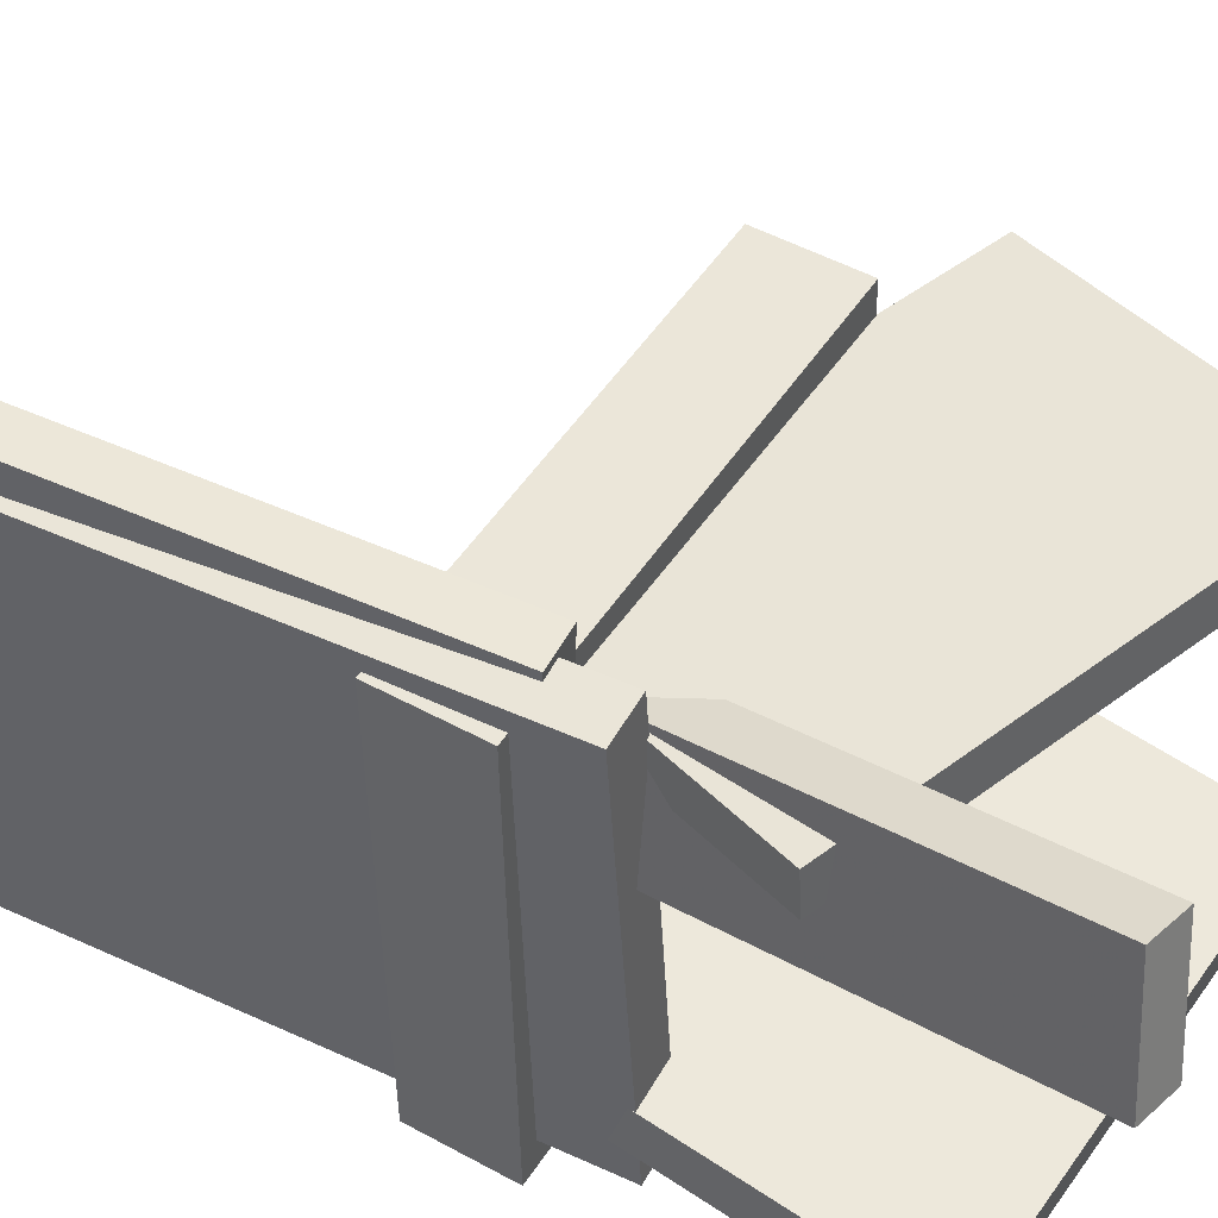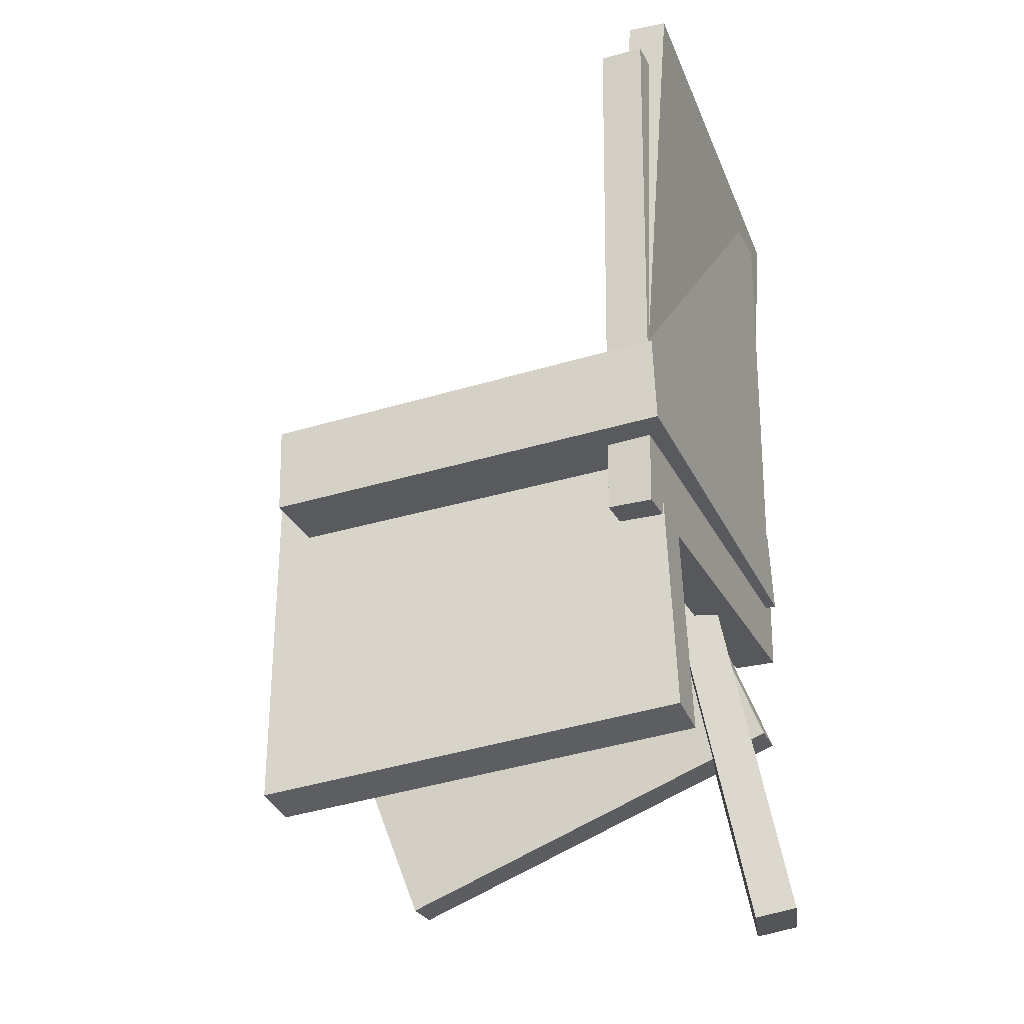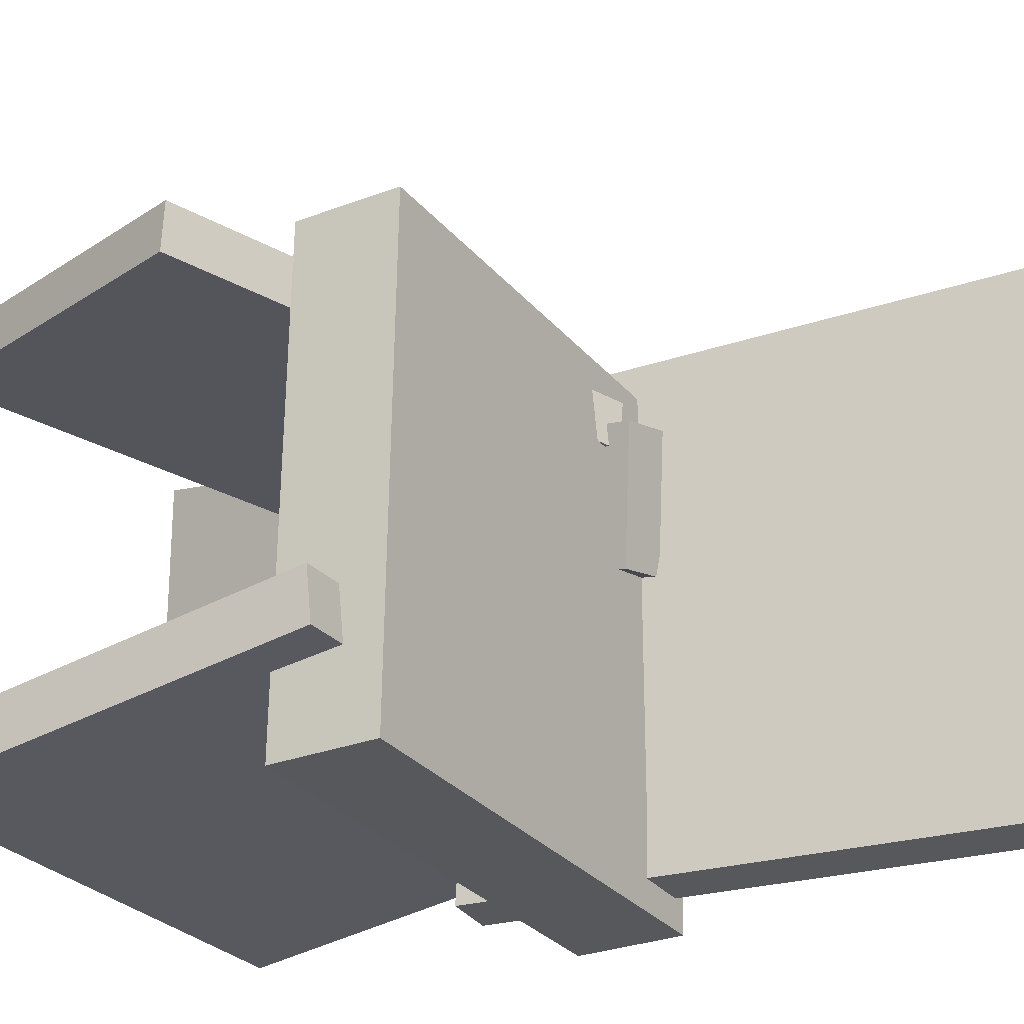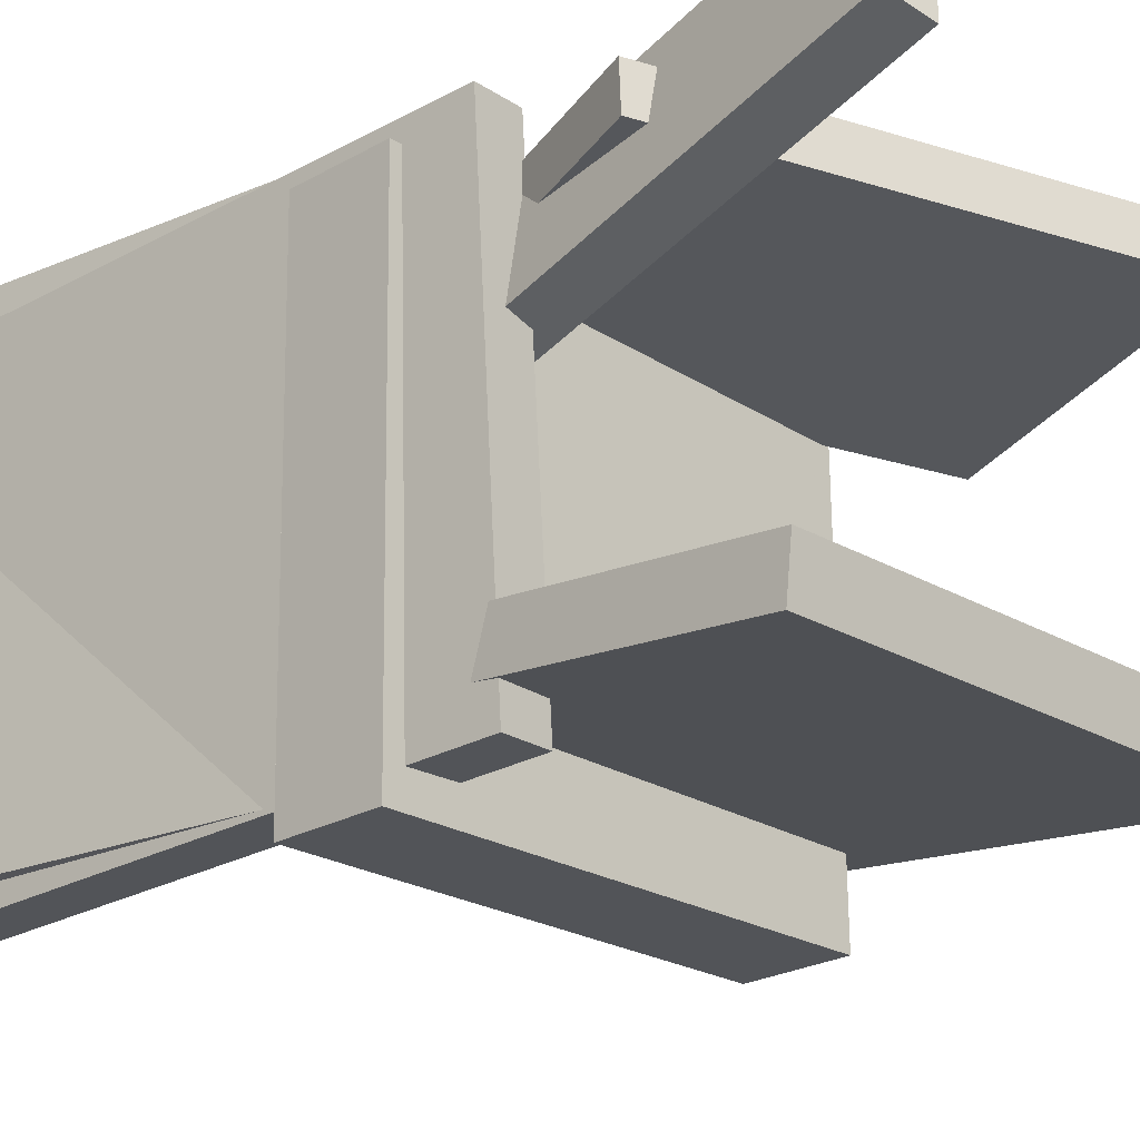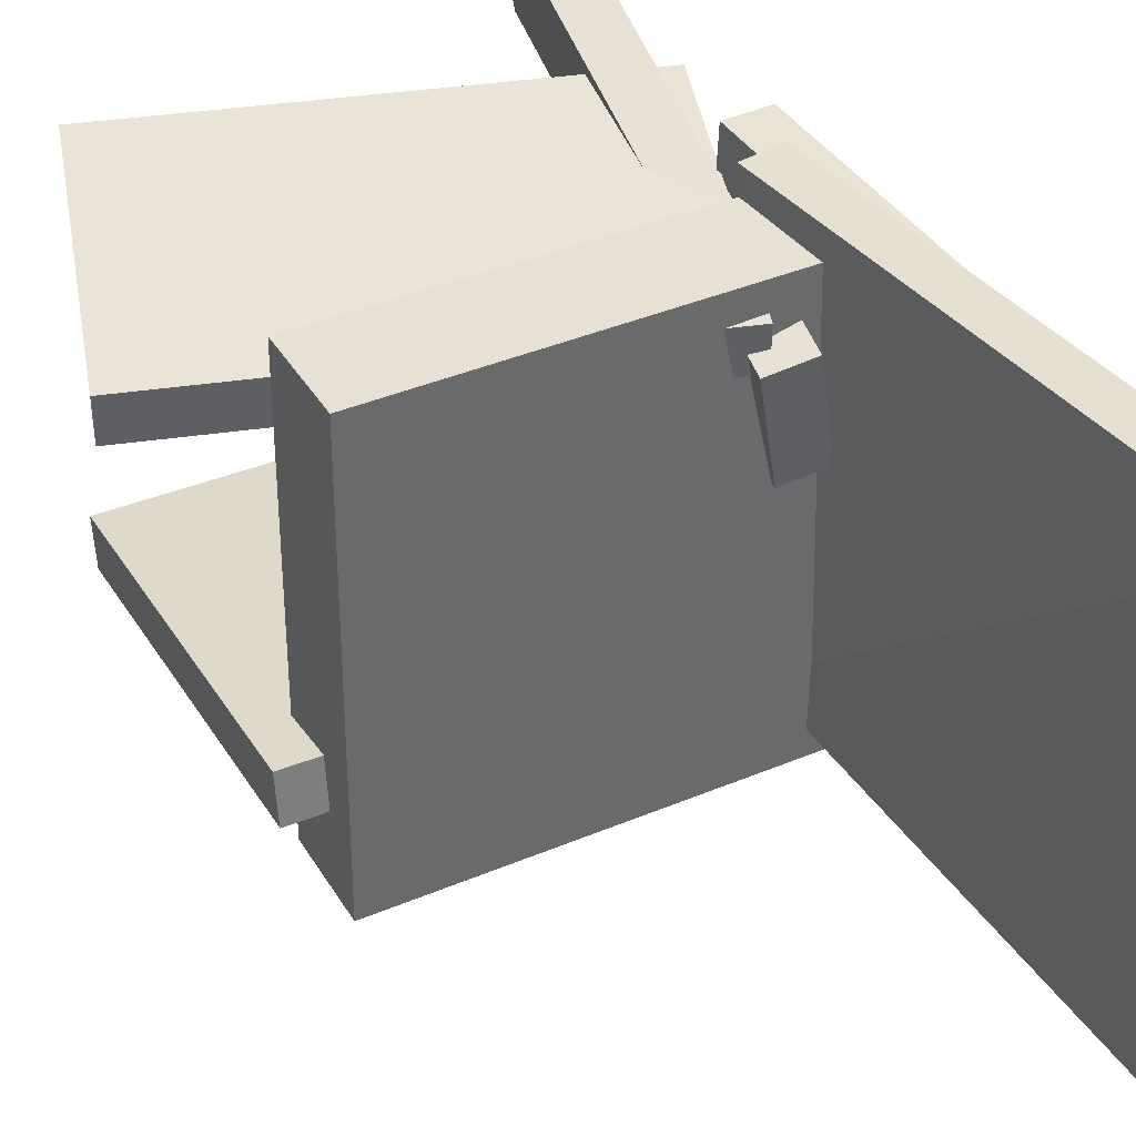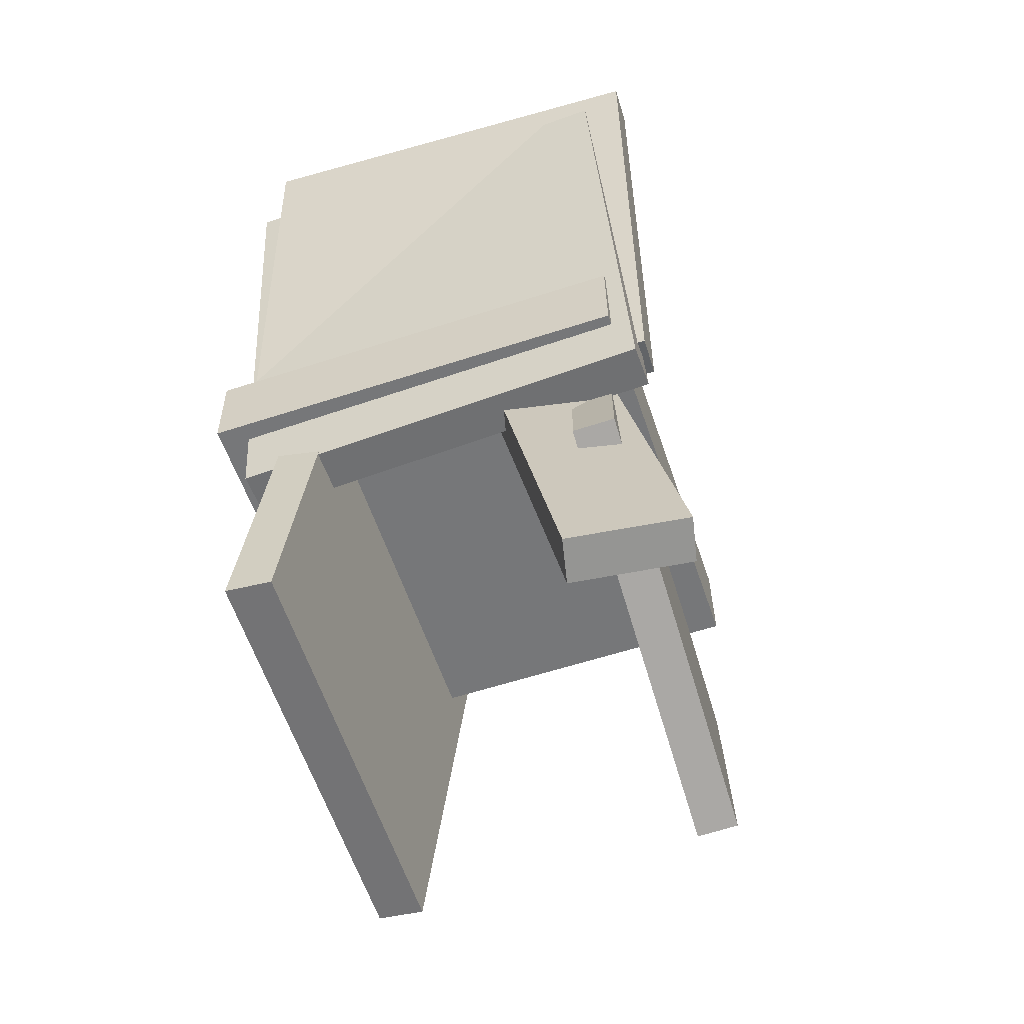
<metadata>
{"format":"obj","ext":"obj","renderer":"f3d","projection":"perspective","resolution":1024,"background":"white","views":[{"elev":49.9,"azim":-59.7,"up":"+Z"},{"elev":-31.5,"azim":-157.9,"up":"+Y"},{"elev":-29.1,"azim":119.7,"up":"+Z"},{"elev":-22.0,"azim":-47.8,"up":"+Z"},{"elev":38.1,"azim":150.5,"up":"+Z"},{"elev":-55.3,"azim":-71.1,"up":"+Y"}]}
</metadata>
<code>
v -0.1029 0.01141 0.02167
v -0.1388 0.01831 0.02963
v -0.07802 0.02926 0.1183
v -0.114 0.03616 0.1263
v -0.1629 -0.4082 0.1146
v -0.1988 -0.4013 0.1225
v -0.138 -0.3904 0.2113
v -0.174 -0.3835 0.2192
f 1.0 7.0 5.0
f 1.0 3.0 7.0
f 1.0 4.0 3.0
f 1.0 2.0 4.0
f 3.0 8.0 7.0
f 3.0 4.0 8.0
f 5.0 7.0 8.0
f 5.0 8.0 6.0
f 1.0 5.0 6.0
f 1.0 6.0 2.0
f 2.0 6.0 8.0
f 2.0 8.0 4.0
v -0.19 0.3538 -0.2033
v -0.1943 0.3727 0.1632
v -0.1514 0.3551 -0.2029
v -0.1558 0.374 0.1636
v -0.174 -0.1388 -0.1777
v -0.1783 -0.1199 0.1888
v -0.1354 -0.1375 -0.1773
v -0.1398 -0.1186 0.1892
f 9.0 15.0 13.0
f 9.0 11.0 15.0
f 9.0 12.0 11.0
f 9.0 10.0 12.0
f 11.0 16.0 15.0
f 11.0 12.0 16.0
f 13.0 15.0 16.0
f 13.0 16.0 14.0
f 9.0 13.0 14.0
f 9.0 14.0 10.0
f 10.0 14.0 16.0
f 10.0 16.0 12.0
v -0.1914 -0.07543 -0.2056
v -0.189 -0.06817 0.1695
v -0.1893 0.003794 -0.2071
v -0.187 0.01105 0.168
v 0.1688 -0.08466 -0.2077
v 0.1711 -0.0774 0.1675
v 0.1708 -0.005438 -0.2092
v 0.1731 0.001819 0.1659
f 17.0 23.0 21.0
f 17.0 19.0 23.0
f 17.0 20.0 19.0
f 17.0 18.0 20.0
f 19.0 24.0 23.0
f 19.0 20.0 24.0
f 21.0 23.0 24.0
f 21.0 24.0 22.0
f 17.0 21.0 22.0
f 17.0 22.0 18.0
f 18.0 22.0 24.0
f 18.0 24.0 20.0
v -0.09426 0.01408 0.1073
v -0.1787 -0.2231 0.1289
v -0.0929 0.01688 0.1433
v -0.1774 -0.2203 0.1649
v 0.2622 -0.1132 0.1037
v 0.1778 -0.3504 0.1253
v 0.2636 -0.1104 0.1397
v 0.1791 -0.3476 0.1613
f 25.0 31.0 29.0
f 25.0 27.0 31.0
f 25.0 28.0 27.0
f 25.0 26.0 28.0
f 27.0 32.0 31.0
f 27.0 28.0 32.0
f 29.0 31.0 32.0
f 29.0 32.0 30.0
f 25.0 29.0 30.0
f 25.0 30.0 26.0
f 26.0 30.0 32.0
f 26.0 32.0 28.0
v -0.1873 -0.3318 -0.1268
v -0.168 -0.01628 -0.09629
v -0.1877 -0.3279 -0.1676
v -0.1685 -0.0123 -0.1371
v 0.1833 -0.3539 -0.1332
v 0.2026 -0.0383 -0.1027
v 0.1828 -0.3499 -0.1741
v 0.2021 -0.03433 -0.1436
f 33.0 39.0 37.0
f 33.0 35.0 39.0
f 33.0 36.0 35.0
f 33.0 34.0 36.0
f 35.0 40.0 39.0
f 35.0 36.0 40.0
f 37.0 39.0 40.0
f 37.0 40.0 38.0
f 33.0 37.0 38.0
f 33.0 38.0 34.0
f 34.0 38.0 40.0
f 34.0 40.0 36.0
v -0.2079 0.4037 -0.1783
v -0.1929 0.4004 0.1987
v -0.1729 0.4063 -0.1797
v -0.1579 0.4031 0.1973
v -0.1722 -0.0707 -0.1838
v -0.1573 -0.07395 0.1932
v -0.1373 -0.06806 -0.1852
v -0.1223 -0.07131 0.1918
f 41.0 47.0 45.0
f 41.0 43.0 47.0
f 41.0 44.0 43.0
f 41.0 42.0 44.0
f 43.0 48.0 47.0
f 43.0 44.0 48.0
f 45.0 47.0 48.0
f 45.0 48.0 46.0
f 41.0 45.0 46.0
f 41.0 46.0 42.0
f 42.0 46.0 48.0
f 42.0 48.0 44.0

</code>
